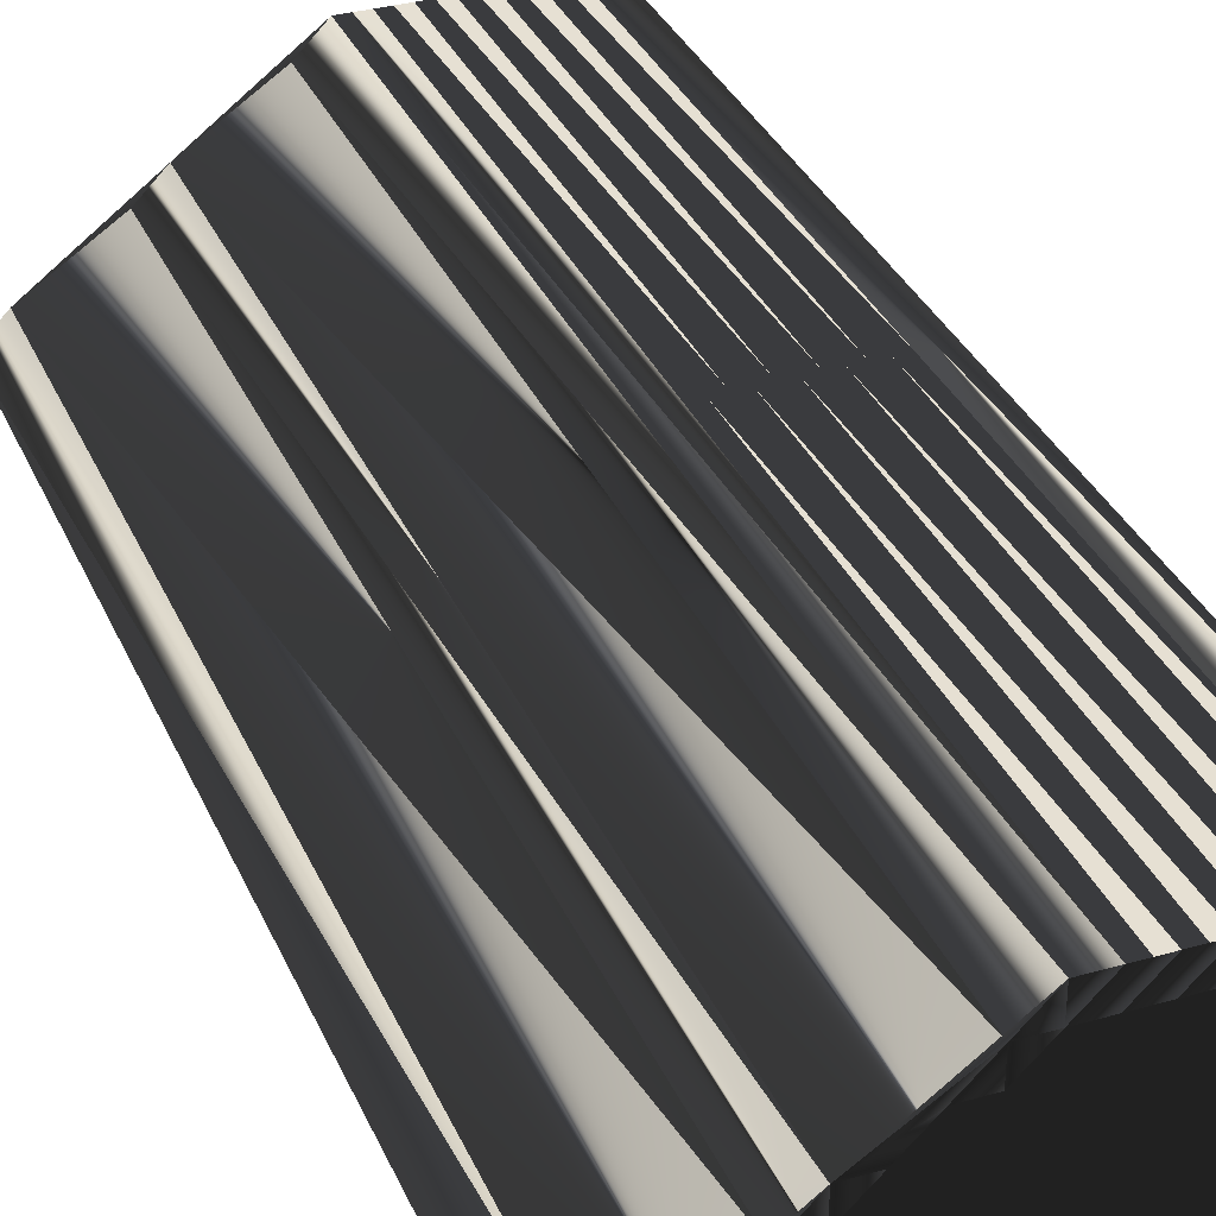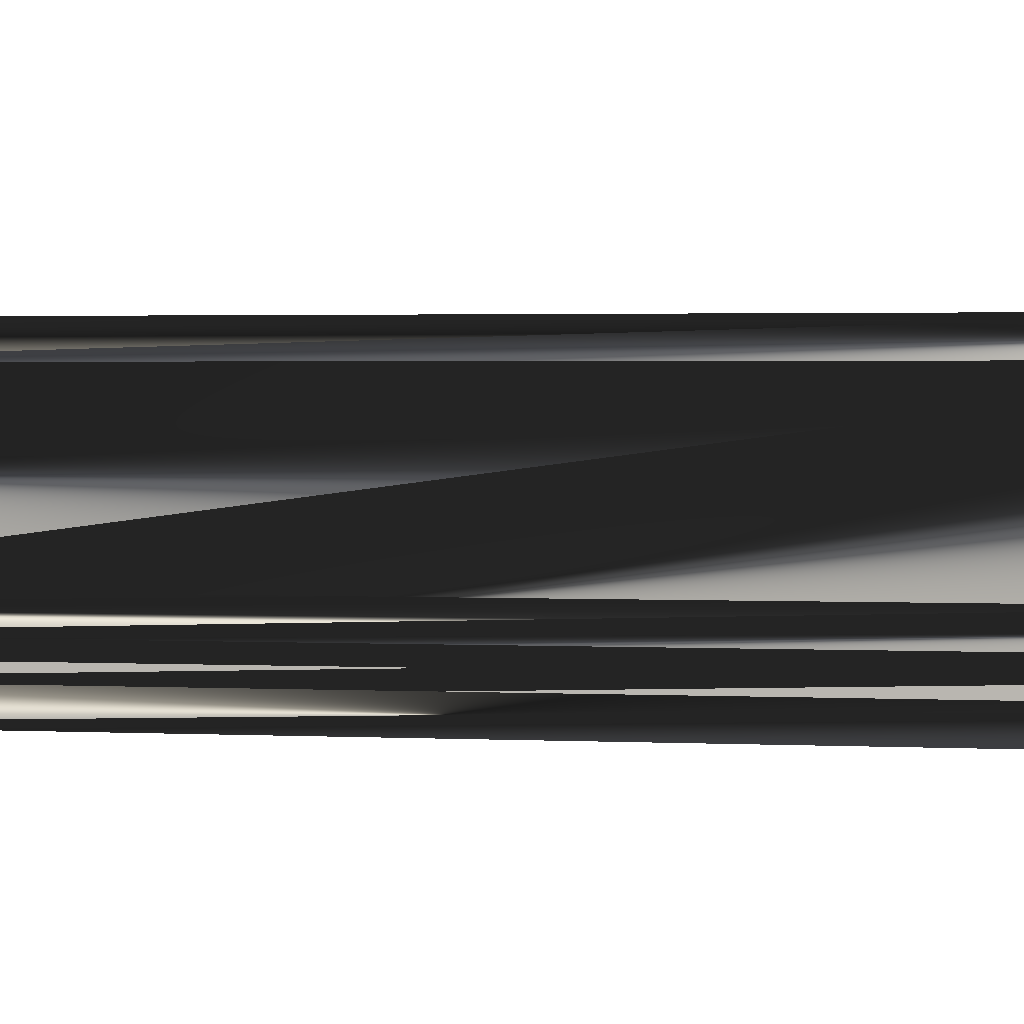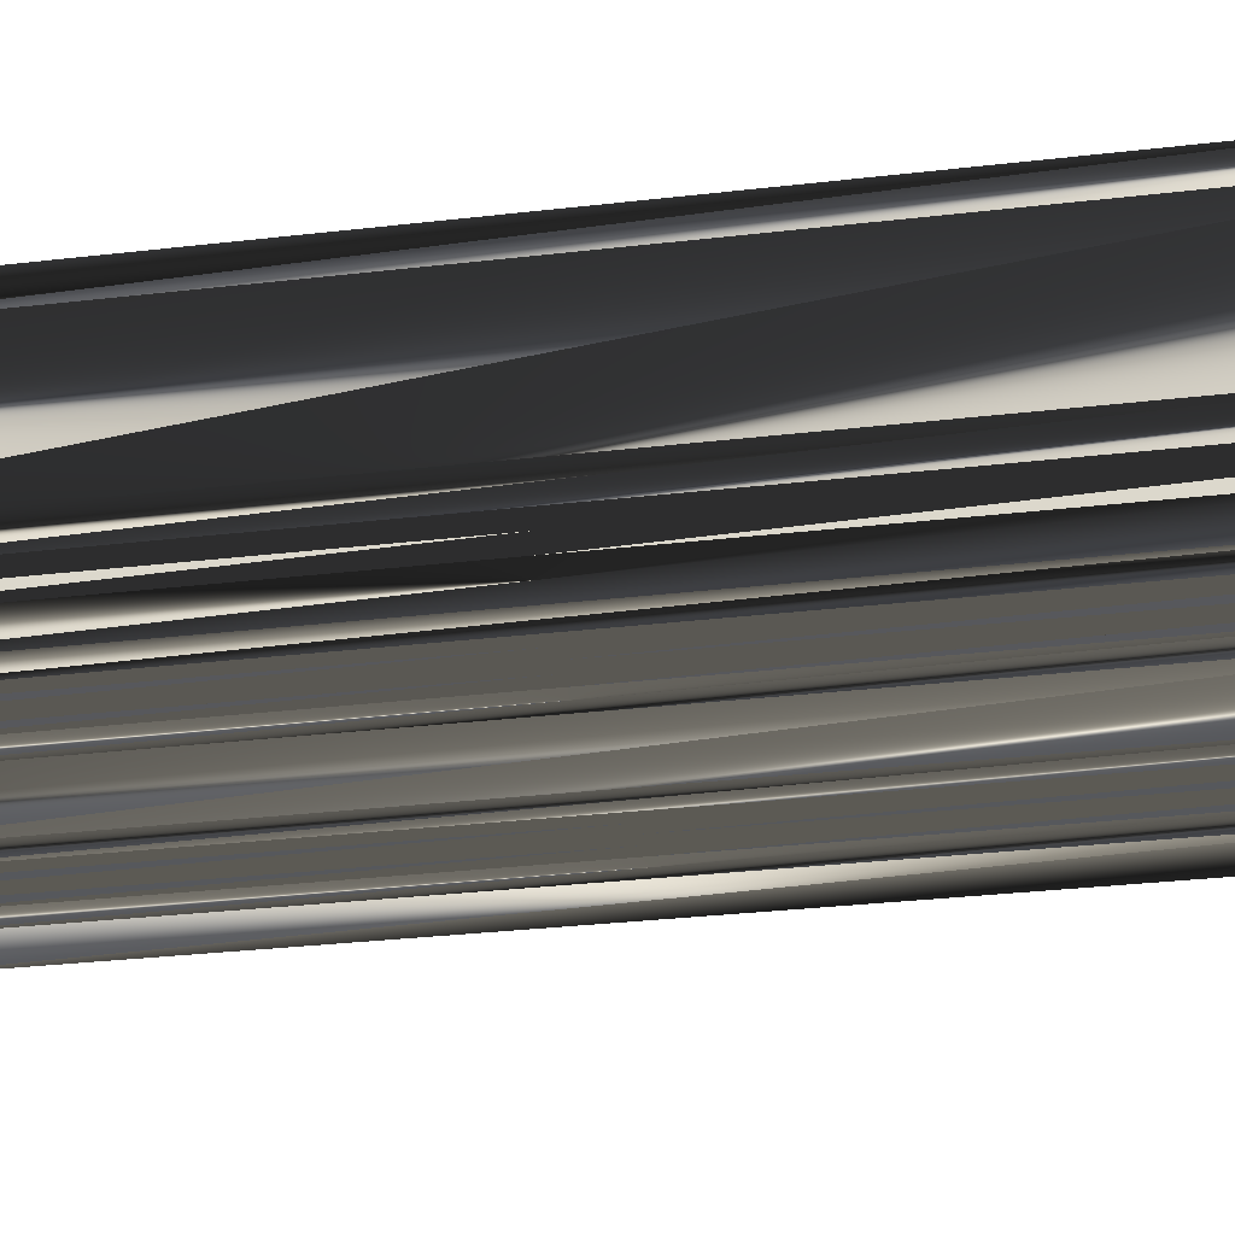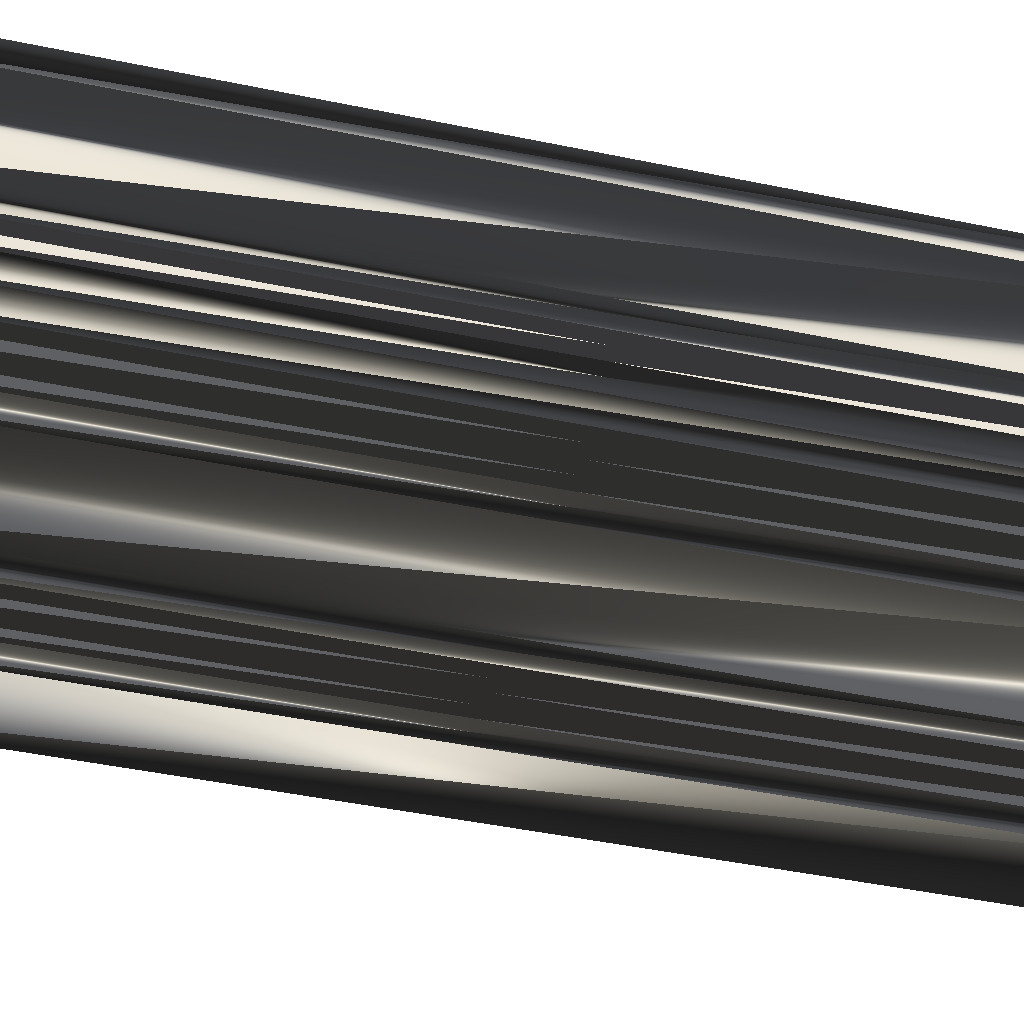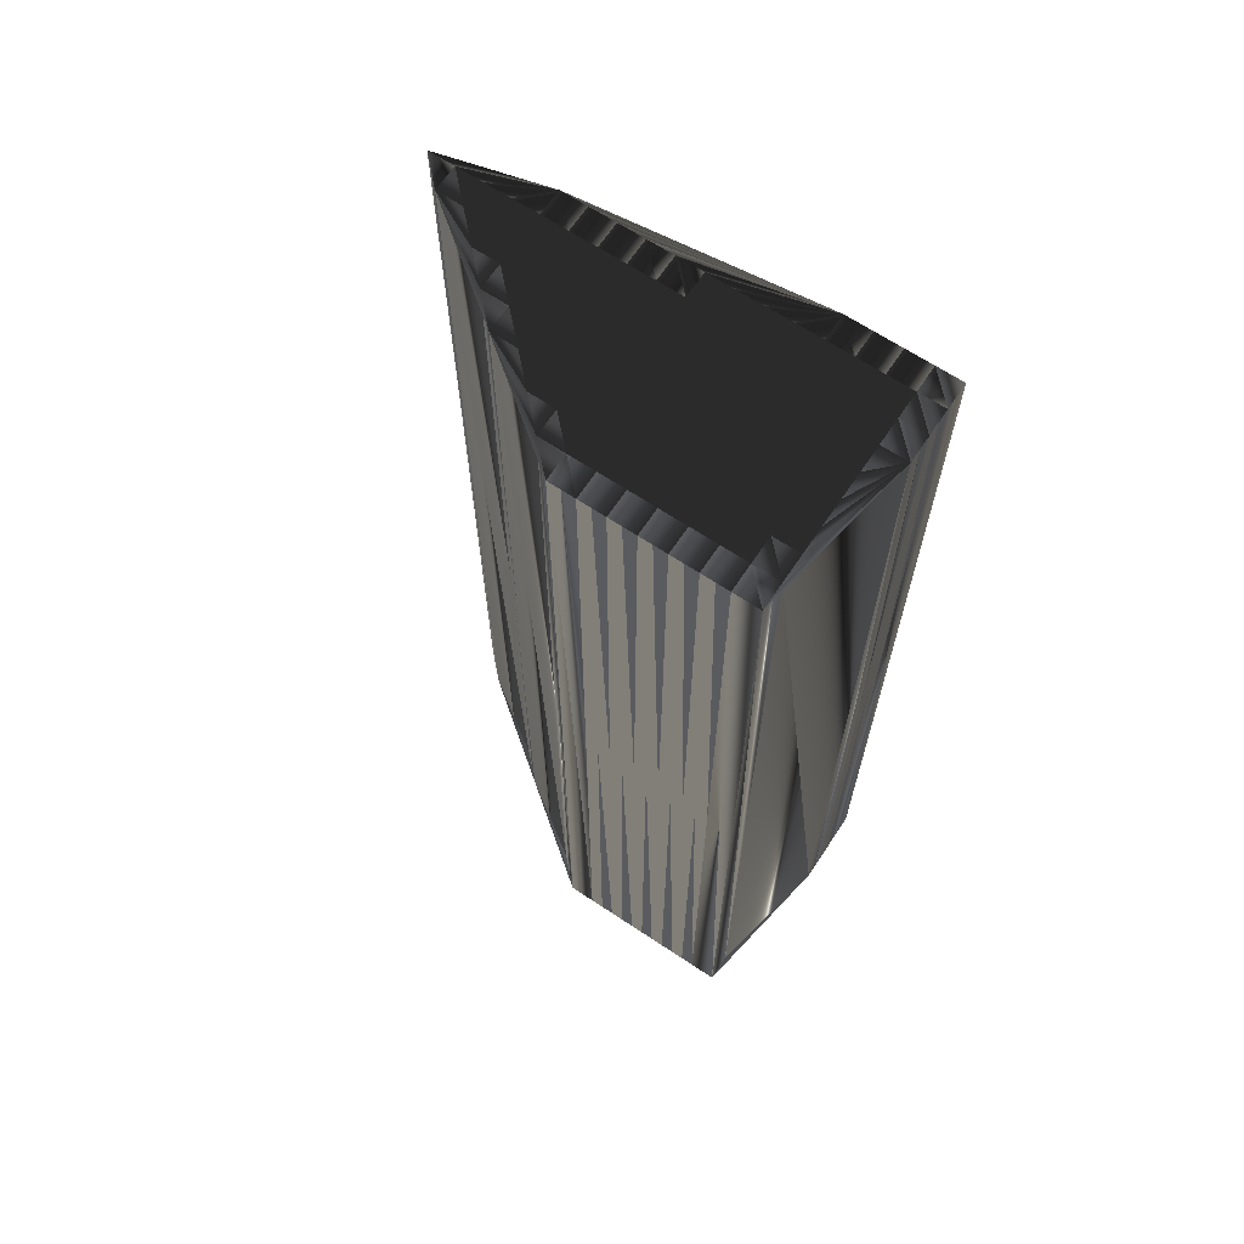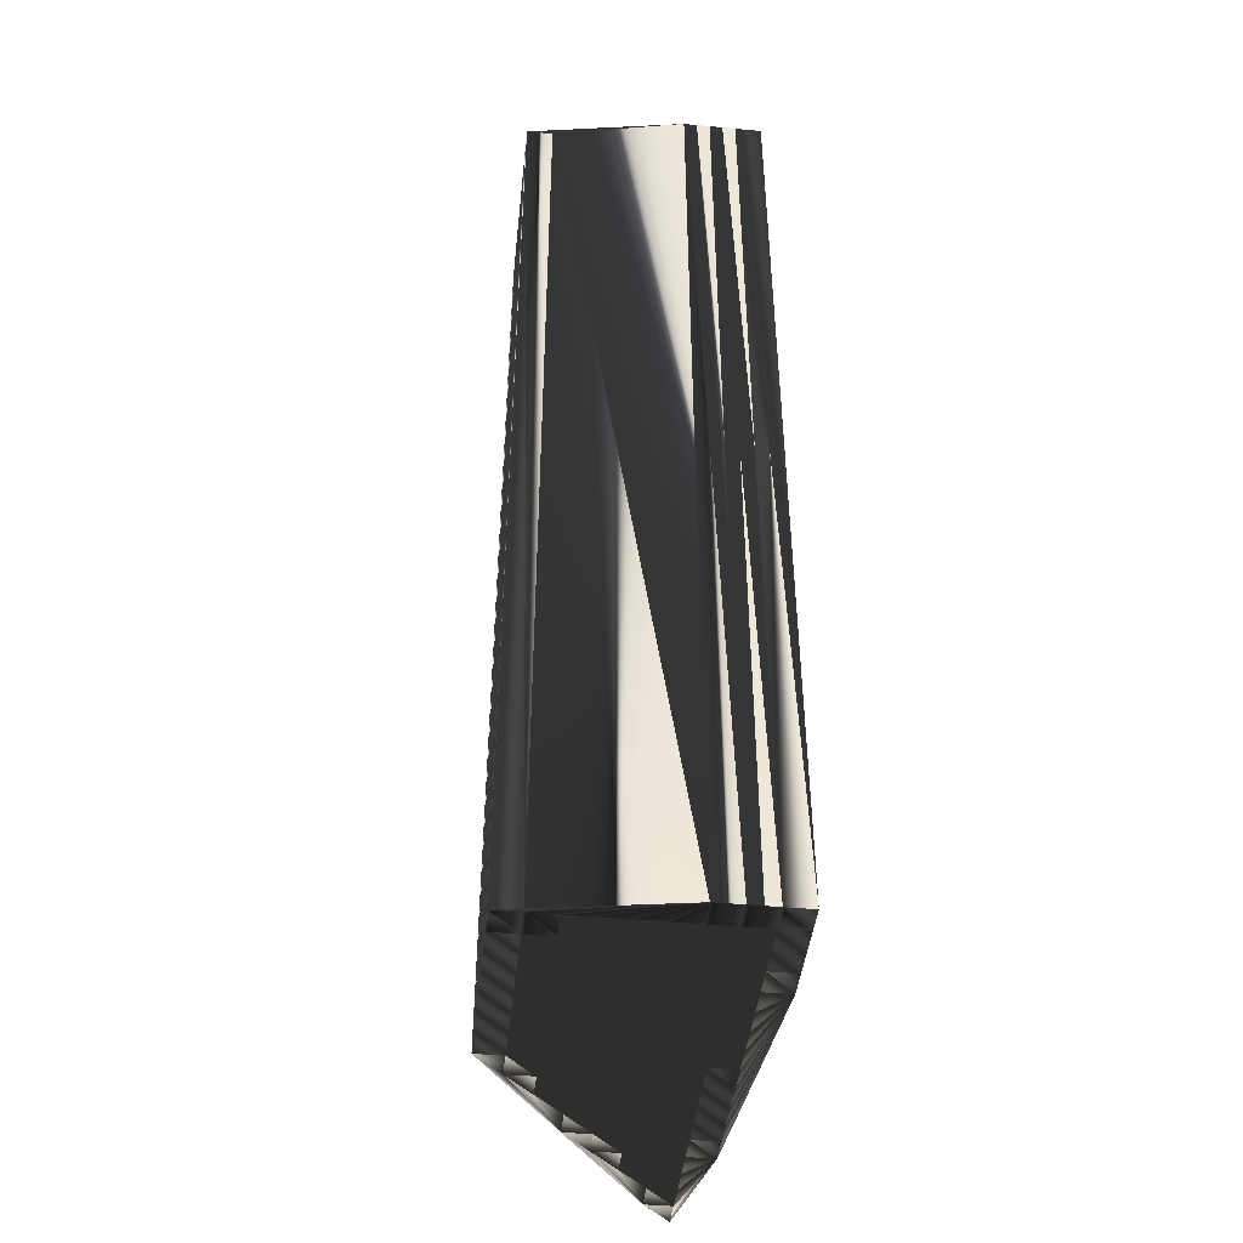
<metadata>
{"format":"obj","ext":"obj","renderer":"f3d","projection":"perspective","resolution":1024,"background":"white","views":[{"elev":33.6,"azim":158.8,"up":"+Y"},{"elev":2.1,"azim":-79.8,"up":"+Y"},{"elev":-29.5,"azim":-80.1,"up":"+Y"},{"elev":-43.8,"azim":-103.9,"up":"+Y"},{"elev":66.3,"azim":-146.3,"up":"+Z"},{"elev":-44.3,"azim":-96.2,"up":"+Z"}]}
</metadata>
<code>
v 241.3 390.8 0
v 241.3 391.6 0
v 241.3 392.4 0
v 241.3 393.2 0
v 242.1 390.8 0
v 242.1 391.6 0
v 242.1 392.4 0
v 242.1 393.2 0
v 242.1 394 0
v 242.1 394.8 0
v 242.1 395.6 0
v 242.1 396.4 0
v 242.1 397.2 0
v 242.1 398 0
v 242.9 390.8 0
v 242.9 391.6 0
v 242.9 392.4 0
v 242.9 393.2 0
v 242.9 394 0
v 242.9 394.8 0
v 242.9 395.6 0
v 242.9 396.4 0
v 242.9 397.2 0
v 242.9 398 0
v 243.7 390.8 0
v 243.7 391.6 0
v 243.7 392.4 0
v 243.7 393.2 0
v 243.7 394 0
v 243.7 394.8 0
v 243.7 395.6 0
v 243.7 396.4 0
v 243.7 397.2 0
v 243.7 398 0
v 244.5 390.8 0
v 244.5 391.6 0
v 244.5 392.4 0
v 244.5 393.2 0
v 244.5 394 0
v 244.5 394.8 0
v 244.5 395.6 0
v 244.5 396.4 0
v 244.5 397.2 0
v 244.5 398 0
v 245.3 391.6 0
v 245.3 392.4 0
v 245.3 393.2 0
v 245.3 394 0
v 245.3 394.8 0
v 245.3 395.6 0
v 245.3 396.4 0
v 245.3 397.2 0
v 245.3 398 0
v 246.1 391.6 0
v 246.1 392.4 0
v 246.1 393.2 0
v 246.1 394 0
v 246.1 394.8 0
v 246.1 395.6 0
v 246.1 396.4 0
v 246.1 397.2 0
v 246.1 398 0
v 246.9 391.6 0
v 246.9 392.4 0
v 246.9 393.2 0
v 246.9 394 0
v 246.9 394.8 0
v 246.9 395.6 0
v 246.9 396.4 0
v 246.9 397.2 0
v 246.9 398 0
v 247.7 391.6 0
v 247.7 392.4 0
v 247.7 393.2 0
v 247.7 394 0
v 247.7 394.8 0
v 247.7 395.6 0
v 247.7 396.4 0
v 247.7 397.2 0
v 247.7 398 0
v 248.5 391.6 0
v 248.5 392.4 0
v 248.5 393.2 0
v 248.5 394 0
v 248.5 394.8 0
v 248.5 395.6 0
v 248.5 396.4 0
v 248.5 397.2 0
v 249.3 391.6 0
v 249.3 392.4 0
v 249.3 393.2 0
v 249.3 394 0
v 249.3 394.8 0
v 249.3 395.6 0
v 249.3 396.4 0
v 250.1 391.6 0
v 250.1 392.4 0
v 250.1 393.2 0
v 250.1 394 0
v 250.1 394.8 0
v 250.1 395.6 0
v 250.9 391.6 0
v 250.9 392.4 0
v 250.9 393.2 0
v 250.9 394 0
v 250.9 394.8 0
v 250.9 395.6 0
v 251.7 391.6 0
v 251.7 392.4 0
v 251.7 393.2 0
v 251.7 394 0
v 251.7 394.8 0
v 252.5 392.4 0
v 252.5 393.2 0
v 252.5 394 0
v 253.3 392.4 0
v 253.3 393.2 0
v 254.1 392.4 0
v 254.1 393.2 0
v 254.9 392.4 0
v 241.3 390.8 30
v 241.3 391.6 30
v 241.3 392.4 30
v 241.3 393.2 30
v 242.1 390.8 30
v 242.1 391.6 30
v 242.1 392.4 30
v 242.1 393.2 30
v 242.1 394 30
v 242.1 394.8 30
v 242.1 395.6 30
v 242.1 396.4 30
v 242.1 397.2 30
v 242.1 398 30
v 242.9 390.8 30
v 242.9 391.6 30
v 242.9 392.4 30
v 242.9 393.2 30
v 242.9 394 30
v 242.9 394.8 30
v 242.9 395.6 30
v 242.9 396.4 30
v 242.9 397.2 30
v 242.9 398 30
v 243.7 390.8 30
v 243.7 391.6 30
v 243.7 392.4 30
v 243.7 393.2 30
v 243.7 394 30
v 243.7 394.8 30
v 243.7 395.6 30
v 243.7 396.4 30
v 243.7 397.2 30
v 243.7 398 30
v 244.5 390.8 30
v 244.5 391.6 30
v 244.5 392.4 30
v 244.5 393.2 30
v 244.5 394 30
v 244.5 394.8 30
v 244.5 395.6 30
v 244.5 396.4 30
v 244.5 397.2 30
v 244.5 398 30
v 245.3 391.6 30
v 245.3 392.4 30
v 245.3 393.2 30
v 245.3 394 30
v 245.3 394.8 30
v 245.3 395.6 30
v 245.3 396.4 30
v 245.3 397.2 30
v 245.3 398 30
v 246.1 391.6 30
v 246.1 392.4 30
v 246.1 393.2 30
v 246.1 394 30
v 246.1 394.8 30
v 246.1 395.6 30
v 246.1 396.4 30
v 246.1 397.2 30
v 246.1 398 30
v 246.9 391.6 30
v 246.9 392.4 30
v 246.9 393.2 30
v 246.9 394 30
v 246.9 394.8 30
v 246.9 395.6 30
v 246.9 396.4 30
v 246.9 397.2 30
v 246.9 398 30
v 247.7 391.6 30
v 247.7 392.4 30
v 247.7 393.2 30
v 247.7 394 30
v 247.7 394.8 30
v 247.7 395.6 30
v 247.7 396.4 30
v 247.7 397.2 30
v 247.7 398 30
v 248.5 391.6 30
v 248.5 392.4 30
v 248.5 393.2 30
v 248.5 394 30
v 248.5 394.8 30
v 248.5 395.6 30
v 248.5 396.4 30
v 248.5 397.2 30
v 249.3 391.6 30
v 249.3 392.4 30
v 249.3 393.2 30
v 249.3 394 30
v 249.3 394.8 30
v 249.3 395.6 30
v 249.3 396.4 30
v 250.1 391.6 30
v 250.1 392.4 30
v 250.1 393.2 30
v 250.1 394 30
v 250.1 394.8 30
v 250.1 395.6 30
v 250.9 391.6 30
v 250.9 392.4 30
v 250.9 393.2 30
v 250.9 394 30
v 250.9 394.8 30
v 250.9 395.6 30
v 251.7 391.6 30
v 251.7 392.4 30
v 251.7 393.2 30
v 251.7 394 30
v 251.7 394.8 30
v 252.5 392.4 30
v 252.5 393.2 30
v 252.5 394 30
v 253.3 392.4 30
v 253.3 393.2 30
v 254.1 392.4 30
v 254.1 393.2 30
v 254.9 392.4 30
f 48 49 40
f 39 30 29
f 36 26 35
f 45 37 36
f 66 75 67
f 22 23 13
f 35 45 36
f 47 39 38
f 46 37 45
f 8 18 9
f 36 27 26
f 17 8 7
f 26 17 16
f 6 16 7
f 19 10 9
f 8 17 18
f 39 29 38
f 22 31 32
f 12 13 4
f 41 50 42
f 23 24 14
f 57 48 56
f 21 22 12
f 58 50 49
f 20 30 21
f 67 68 59
f 63 64 55
f 58 67 59
f 86 87 78
f 52 61 53
f 85 93 86
f 75 76 67
f 86 94 87
f 76 85 77
f 92 85 84
f 85 92 93
f 114 117 115
f 82 73 81
f 116 117 114
f 105 110 111
f 75 83 84
f 75 74 83
f 113 116 114
f 106 111 112
f 81 73 72
f 63 72 64
f 118 119 117
f 103 98 97
f 102 103 97
f 5 6 2
f 1 5 2
f 2 6 3
f 17 26 27
f 17 27 18
f 3 6 7
f 5 15 6
f 7 16 17
f 6 15 16
f 16 15 25
f 35 54 45
f 65 57 56
f 83 90 91
f 57 65 66
f 38 37 46
f 46 45 54
f 16 25 26
f 26 25 35
f 38 28 37
f 37 27 36
f 38 46 47
f 55 46 54
f 66 67 58
f 55 47 46
f 57 58 49
f 48 40 39
f 30 40 31
f 38 29 28
f 39 47 48
f 48 47 56
f 29 20 19
f 19 18 28
f 18 27 28
f 28 27 37
f 39 40 30
f 29 19 28
f 4 7 8
f 9 18 19
f 3 7 4
f 21 12 11
f 9 4 8
f 20 11 10
f 10 4 9
f 21 11 20
f 20 10 19
f 40 41 31
f 32 41 42
f 12 4 11
f 11 4 10
f 31 41 32
f 21 31 22
f 13 23 14
f 12 22 13
f 13 14 4
f 22 32 23
f 51 60 52
f 23 32 33
f 24 23 33
f 33 32 42
f 24 33 34
f 43 33 42
f 42 51 43
f 43 34 33
f 44 34 43
f 52 44 43
f 61 70 62
f 43 51 52
f 52 53 44
f 60 69 61
f 61 62 53
f 59 68 60
f 60 61 52
f 59 60 51
f 49 41 40
f 42 50 51
f 51 50 59
f 31 21 30
f 30 20 29
f 48 57 49
f 49 50 41
f 57 66 58
f 58 59 50
f 66 65 74
f 83 74 82
f 86 77 85
f 85 76 84
f 86 78 77
f 68 69 60
f 67 76 68
f 69 77 78
f 75 84 76
f 76 77 68
f 68 77 69
f 71 79 80
f 61 69 70
f 70 69 78
f 62 70 71
f 71 70 79
f 95 107 88
f 88 80 79
f 70 78 79
f 79 78 87
f 86 93 94
f 87 88 79
f 106 100 105
f 87 94 95
f 93 92 99
f 87 95 88
f 94 101 95
f 95 101 107
f 94 93 100
f 101 94 100
f 107 80 88
f 115 119 112
f 84 91 92
f 93 99 100
f 100 106 101
f 112 107 106
f 106 107 101
f 92 91 98
f 99 105 100
f 114 115 111
f 105 111 106
f 105 104 110
f 111 115 112
f 119 107 112
f 116 118 117
f 117 119 115
f 113 114 110
f 92 98 99
f 72 73 64
f 104 109 110
f 109 113 110
f 110 114 111
f 105 99 104
f 104 103 109
f 82 90 83
f 83 91 84
f 90 82 89
f 99 98 104
f 56 55 64
f 65 73 74
f 75 66 74
f 74 73 82
f 89 82 81
f 98 103 104
f 73 65 64
f 64 65 56
f 56 47 55
f 55 54 63
f 54 35 63
f 91 90 97
f 63 35 72
f 103 102 108
f 72 35 81
f 103 108 109
f 81 35 89
f 89 35 96
f 116 108 118
f 113 109 108
f 89 96 90
f 91 97 98
f 90 96 97
f 97 96 102
f 116 113 108
f 118 120 119
f 108 120 118
f 102 96 35
f 108 102 35
f 169 168 160
f 150 159 149
f 146 156 155
f 157 165 156
f 195 186 187
f 143 142 133
f 165 155 156
f 159 167 158
f 157 166 165
f 138 128 129
f 147 156 146
f 128 137 127
f 137 146 136
f 136 126 127
f 130 139 129
f 137 128 138
f 149 159 158
f 151 142 152
f 133 132 124
f 170 161 162
f 144 143 134
f 168 177 176
f 142 141 132
f 170 178 169
f 150 140 141
f 188 187 179
f 184 183 175
f 187 178 179
f 207 206 198
f 181 172 173
f 213 205 206
f 196 195 187
f 214 206 207
f 205 196 197
f 205 212 204
f 212 205 213
f 237 234 235
f 193 202 201
f 237 236 234
f 230 225 231
f 203 195 204
f 194 195 203
f 236 233 234
f 231 226 232
f 193 201 192
f 192 183 184
f 239 238 237
f 218 223 217
f 223 222 217
f 126 125 122
f 125 121 122
f 126 122 123
f 146 137 147
f 147 137 138
f 126 123 127
f 135 125 126
f 136 127 137
f 135 126 136
f 135 136 145
f 174 155 165
f 177 185 176
f 210 203 211
f 185 177 186
f 157 158 166
f 165 166 174
f 145 136 146
f 145 146 155
f 148 158 157
f 147 157 156
f 166 158 167
f 166 175 174
f 187 186 178
f 167 175 166
f 178 177 169
f 160 168 159
f 160 150 151
f 149 158 148
f 167 159 168
f 167 168 176
f 140 149 139
f 138 139 148
f 147 138 148
f 147 148 157
f 160 159 150
f 139 149 148
f 127 124 128
f 138 129 139
f 127 123 124
f 132 141 131
f 124 129 128
f 131 140 130
f 124 130 129
f 131 141 140
f 130 140 139
f 161 160 151
f 161 152 162
f 124 132 131
f 124 131 130
f 161 151 152
f 151 141 142
f 143 133 134
f 142 132 133
f 134 133 124
f 152 142 143
f 180 171 172
f 152 143 153
f 143 144 153
f 152 153 162
f 153 144 154
f 153 163 162
f 171 162 163
f 154 163 153
f 154 164 163
f 164 172 163
f 190 181 182
f 171 163 172
f 173 172 164
f 189 180 181
f 182 181 173
f 188 179 180
f 181 180 172
f 180 179 171
f 161 169 160
f 170 162 171
f 170 171 179
f 141 151 150
f 140 150 149
f 177 168 169
f 170 169 161
f 186 177 178
f 179 178 170
f 185 186 194
f 194 203 202
f 197 206 205
f 196 205 204
f 198 206 197
f 189 188 180
f 196 187 188
f 197 189 198
f 204 195 196
f 197 196 188
f 197 188 189
f 199 191 200
f 189 181 190
f 189 190 198
f 190 182 191
f 190 191 199
f 227 215 208
f 200 208 199
f 198 190 199
f 198 199 207
f 213 206 214
f 208 207 199
f 220 226 225
f 214 207 215
f 212 213 219
f 215 207 208
f 221 214 215
f 221 215 227
f 213 214 220
f 214 221 220
f 200 227 208
f 239 235 232
f 211 204 212
f 219 213 220
f 226 220 221
f 227 232 226
f 227 226 221
f 211 212 218
f 225 219 220
f 235 234 231
f 231 225 226
f 224 225 230
f 235 231 232
f 227 239 232
f 238 236 237
f 239 237 235
f 234 233 230
f 218 212 219
f 193 192 184
f 229 224 230
f 233 229 230
f 234 230 231
f 219 225 224
f 223 224 229
f 210 202 203
f 211 203 204
f 202 210 209
f 218 219 224
f 175 176 184
f 193 185 194
f 186 195 194
f 193 194 202
f 202 209 201
f 223 218 224
f 185 193 184
f 185 184 176
f 167 176 175
f 174 175 183
f 155 174 183
f 210 211 217
f 155 183 192
f 222 223 228
f 155 192 201
f 228 223 229
f 155 201 209
f 155 209 216
f 228 236 238
f 229 233 228
f 216 209 210
f 217 211 218
f 216 210 217
f 216 217 222
f 233 236 228
f 240 238 239
f 240 228 238
f 216 222 155
f 222 228 155
f 1 121 5
f 5 125 121
f 5 125 15
f 15 135 125
f 15 135 25
f 25 145 135
f 25 145 35
f 35 155 145
f 35 155 81
f 81 201 155
f 81 201 89
f 89 209 201
f 89 209 96
f 96 216 209
f 96 216 102
f 102 222 216
f 102 222 108
f 108 228 222
f 108 228 120
f 120 240 228
f 120 240 119
f 119 239 240
f 119 239 112
f 112 232 239
f 112 232 107
f 107 227 232
f 107 227 88
f 88 208 227
f 88 208 80
f 80 200 208
f 80 200 71
f 71 191 200
f 71 191 62
f 62 182 191
f 62 182 53
f 53 173 182
f 53 173 44
f 44 164 173
f 44 164 34
f 34 154 164
f 34 154 24
f 24 144 154
f 24 144 14
f 14 134 144
f 14 134 13
f 13 133 134
f 13 133 4
f 4 124 133
f 4 124 3
f 3 123 124
f 3 123 2
f 2 122 123
f 2 122 1
f 1 121 122

</code>
